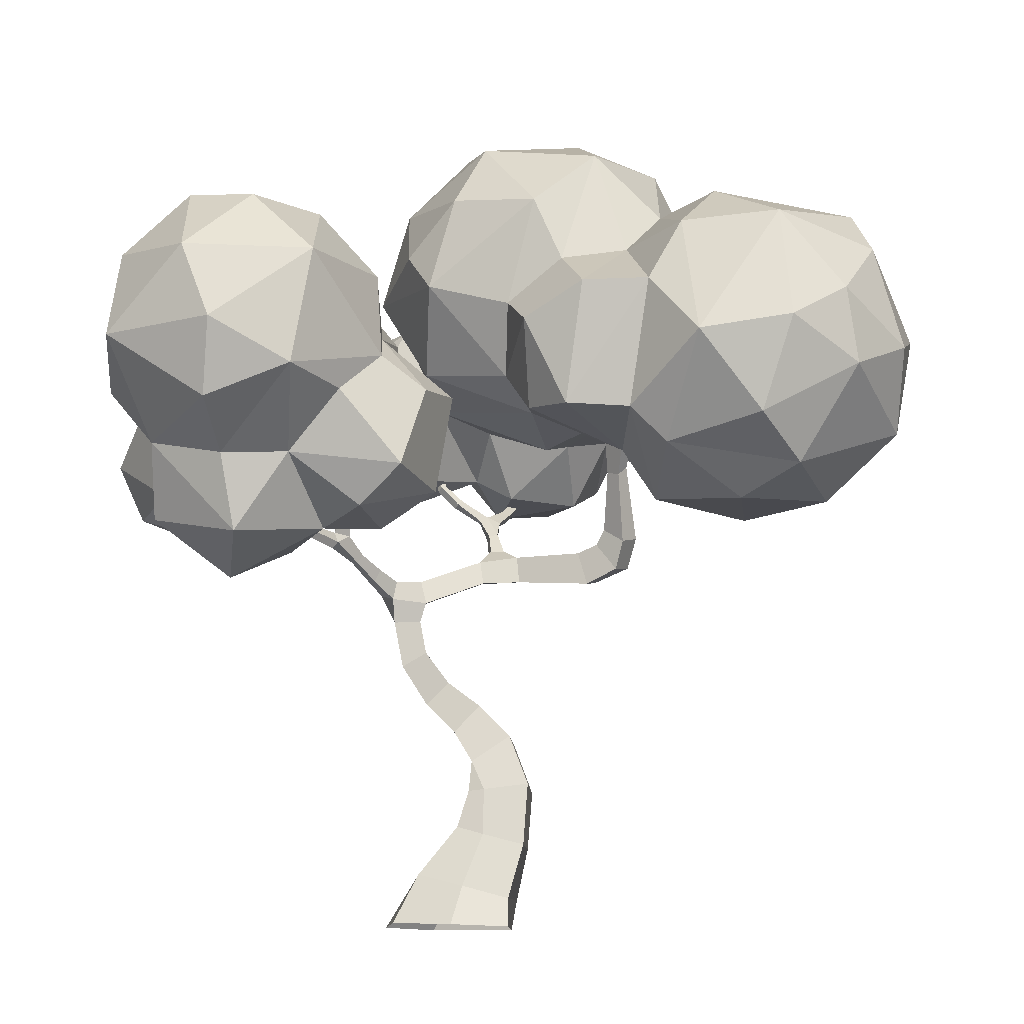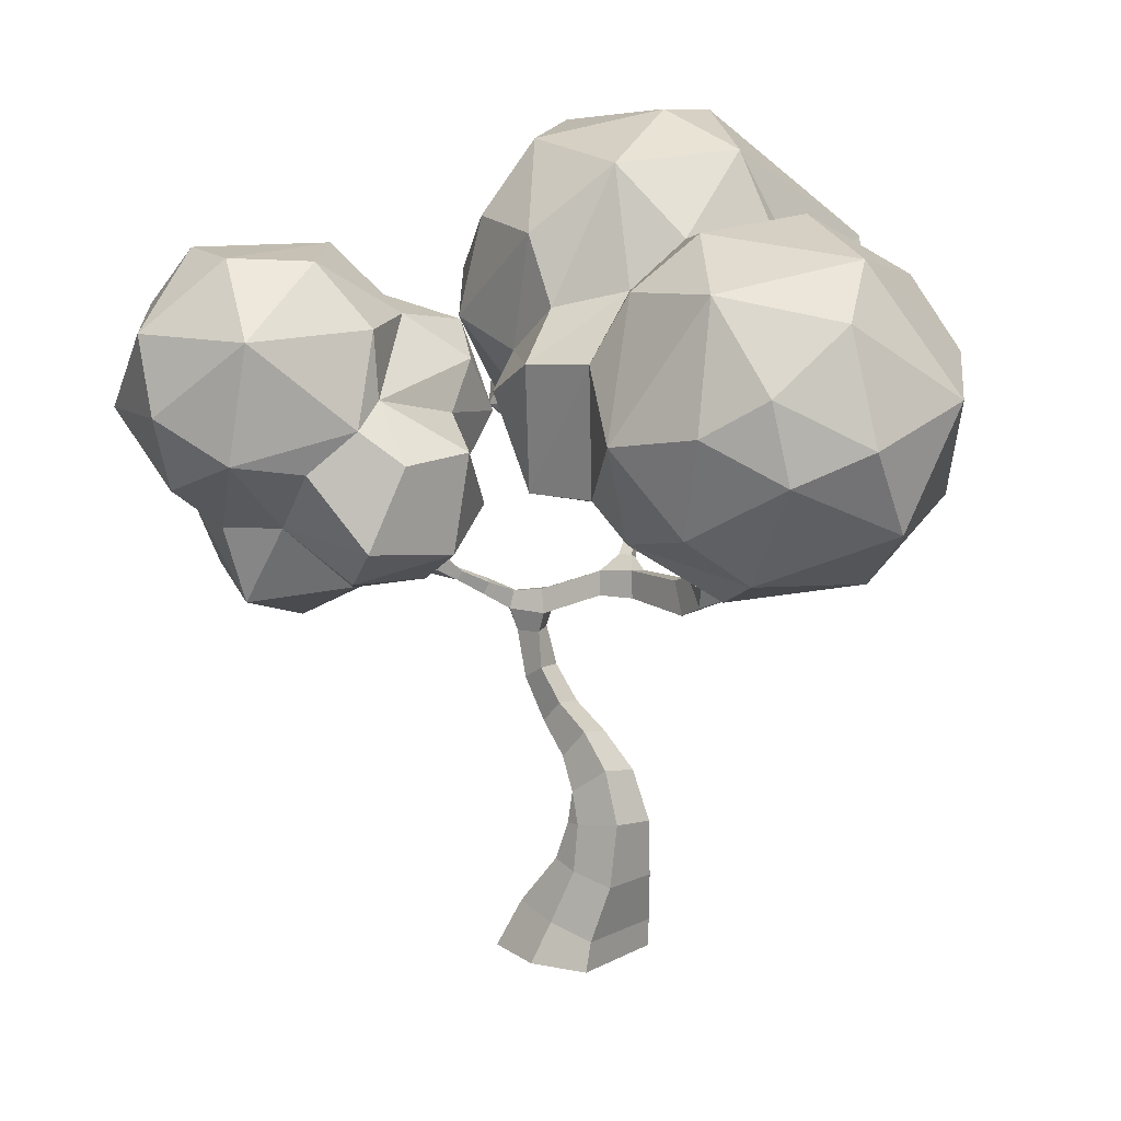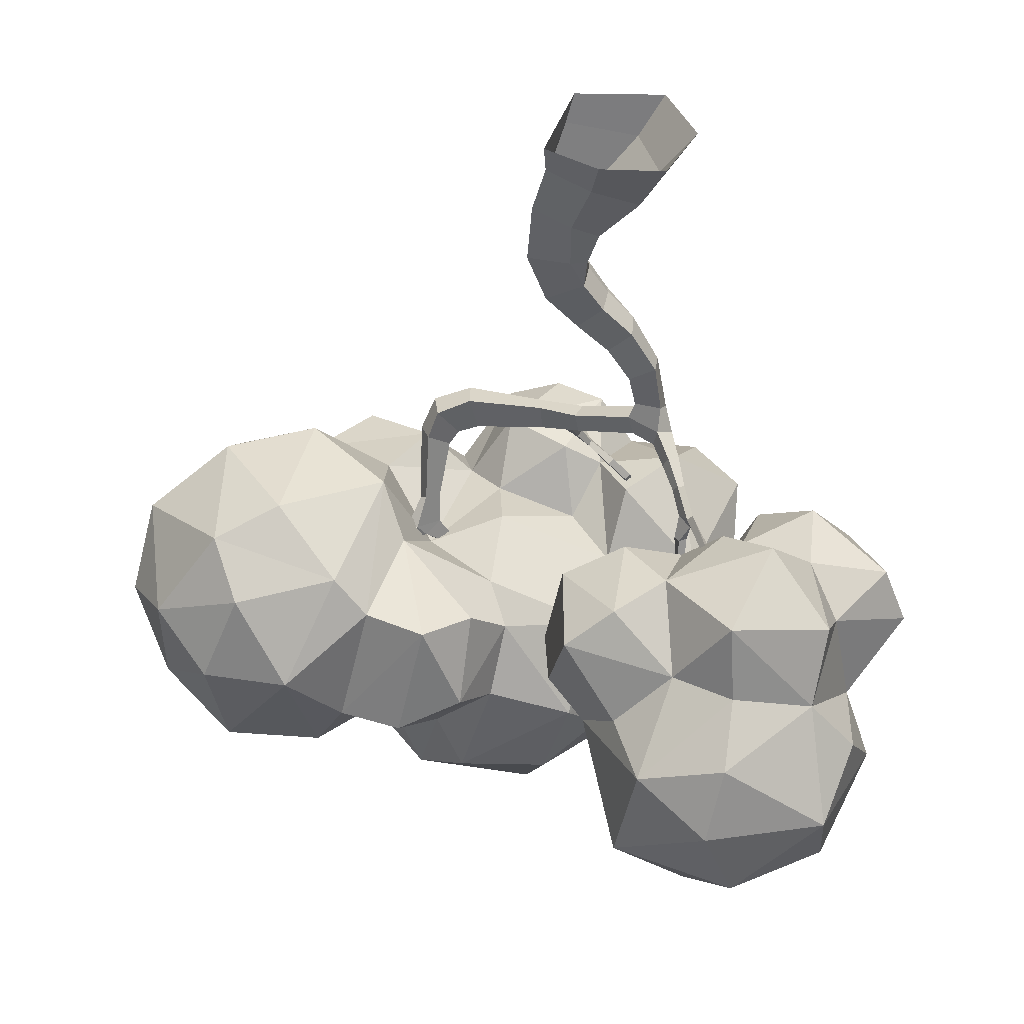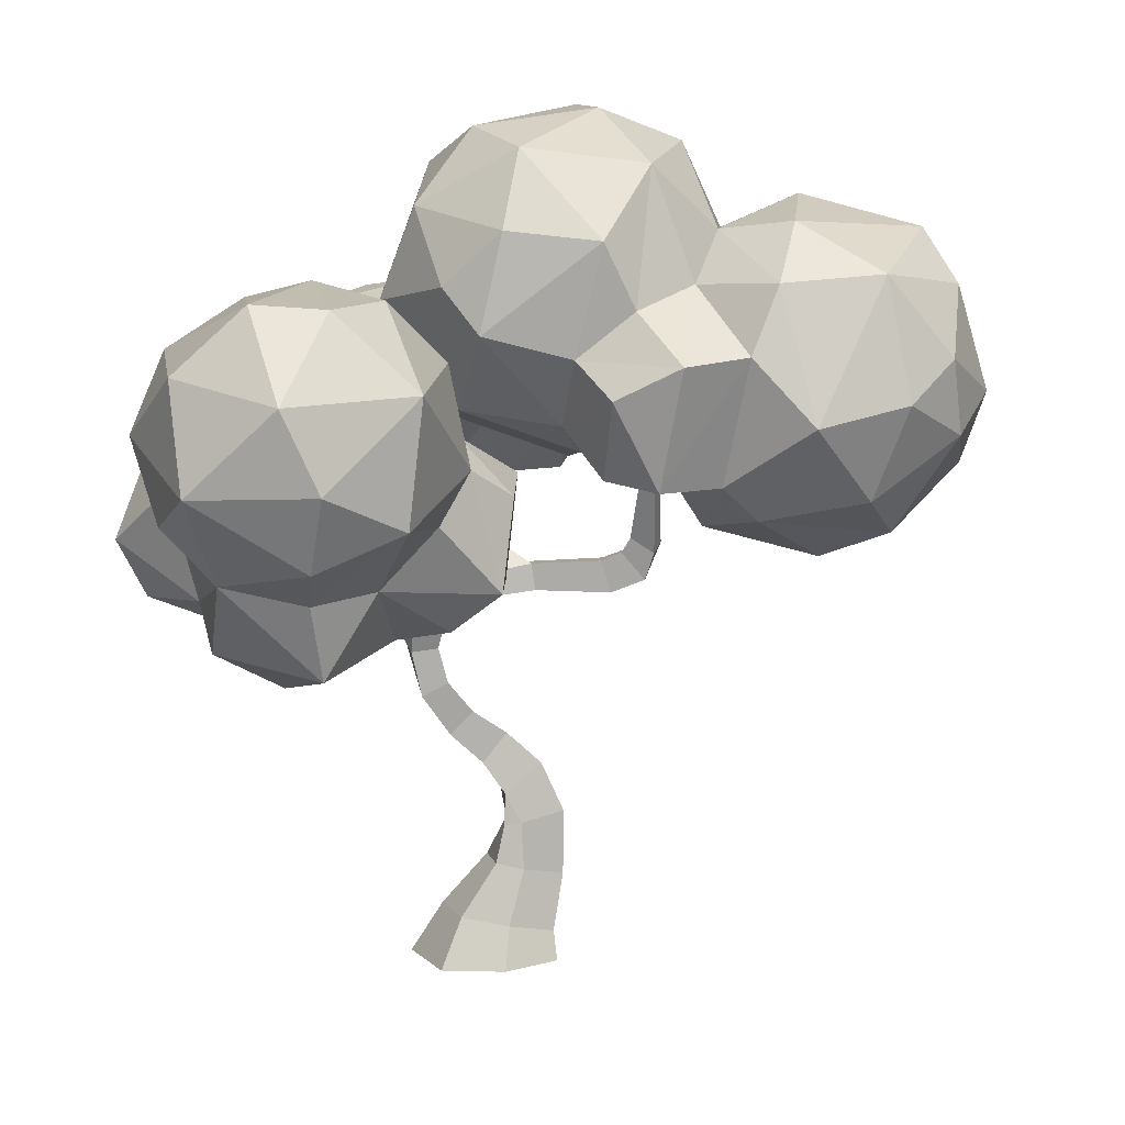
<metadata>
{"format":"obj","ext":"obj","renderer":"f3d","projection":"perspective","resolution":1024,"background":"white","views":[{"elev":-12.3,"azim":-160.9,"up":"+Y"},{"elev":10.1,"azim":-125.6,"up":"+Y"},{"elev":-48.2,"azim":-1.4,"up":"+Z"},{"elev":-76.5,"azim":-178.0,"up":"+Z"}]}
</metadata>
<code>
o LowPoly_Tree_07_lowpoly_tree_04_Plane.012
v -0.3929 -0.183 0.6532
v -0.376 -0.21 0.4998
v -0.2137 -0.2731 0.5255
v -0.21 -0.2456 0.6688
v 0.6582 -0.3562 0.4147
v 0.6622 -0.2549 0.3886
v 0.3772 -0.1482 0.5451
v 0.3656 -0.2372 0.5467
v 0.6158 -0.2504 0.3206
v 0.3462 -0.1373 0.4699
v 0.5841 -0.3635 0.3106
v 0.3234 -0.2514 0.4514
v 0.1623 -0.1149 0.5172
v 0.2599 -0.06178 0.5909
v 0.3221 -0.06273 0.5644
v 0.4001 0.158 0.7309
v 0.3243 0.04906 0.6721
v 0.3431 0.1301 0.7634
v 0.6899 -0.4489 0.4018
v 0.7716 -0.4144 0.3461
v 0.2177 -1.862 0.6748
v 0.1179 -1.875 0.2519
v 0.105 -2.015 0.2153
v 0.2533 -2.008 0.696
v 0.6321 -0.633 0.4185
v 0.7153 -0.6793 0.3929
v 0.6983 -0.6914 0.283
v 0.7381 -0.4642 0.2634
v 0.5737 -0.6256 0.2872
v 0.6121 -0.46 0.3014
v -0.4294 0.4639 0.3213
v -0.3602 0.4264 0.3874
v -0.474 0.3999 0.3033
v 0.3542 -0.9251 0.5057
v 0.4484 -1.026 0.5109
v 0.584 -0.8955 0.4404
v 0.5155 -0.7987 0.4567
v 0.4248 0.1475 0.7545
v 0.3669 0.1042 0.7686
v 0.4292 0.1169 0.6945
v 0.4522 -1.045 0.4417
v 0.4259 -1.035 0.3094
v 0.3073 -0.9011 0.3504
v 0.4618 -0.7809 0.3152
v 0.5741 -0.8888 0.3034
v -0.4607 0.2945 0.4187
v -0.4652 0.4476 0.3511
v -0.523 0.3885 0.3066
v 0.8035 -0.3264 0.2445
v 0.7748 -0.2742 0.2767
v 0.187 -1.088 0.55
v 0.3345 -1.178 0.5565
v 0.3526 -1.189 0.4446
v 0.3258 -1.187 0.2933
v 0.1474 -1.06 0.3574
v 0.1044 -1.328 0.5856
v 0.3044 -1.362 0.5861
v 0.3309 -1.355 0.4475
v 0.3345 -1.339 0.2735
v 0.2536 -1.332 0.2733
v 0.04976 -1.303 0.3543
v 0.1401 -1.608 0.6197
v 0.3686 -1.56 0.6154
v 0.4305 -1.535 0.4406
v 0.3805 -1.519 0.2372
v 0.249 -1.558 0.2463
v 0.8269 -0.2 -0.02631
v 0.8713 -0.1184 -0.1767
v 0.8975 -0.1501 -0.1857
v 0.8614 -0.1952 -0.01637
v 0.8384 -0.0787 -0.1059
v 0.8058 -0.1591 -0.005992
v 0.8891 -0.07136 -0.1814
v -0.4011 0.2956 0.4724
v -0.3838 0.4448 0.4319
v -0.836 0.5136 0.09787
v -0.8096 0.5171 0.07271
v -0.8194 0.4856 0.06288
v -0.8431 0.4783 0.08383
v -0.1358 0.8966 0.4499
v -0.1616 0.9082 0.4754
v -0.1426 0.8937 0.5062
v -0.1153 0.8841 0.4777
v 0.9073 -0.1035 -0.1552
v 0.8655 -0.07251 -0.08649
v 0.852 -0.1431 -0.01068
v 0.6729 0.516 0.7277
v 0.6989 0.5001 0.7467
v 0.7206 0.5013 0.716
v 0.6933 0.5192 0.7018
v 0.8907 0.3546 -0.287
v 0.8585 0.3656 -0.2713
v 0.8731 0.3712 -0.2388
v 0.9049 0.3628 -0.2554
v 0.9873 -0.05163 -0.4506
v 1.003 -0.08561 -0.4494
v 0.977 -0.107 -0.4637
v 0.9613 -0.07339 -0.4636
v 0.4005 0.3034 1.104
v 0.3698 0.3296 1.09
v 0.3371 0.3088 1.103
v 0.3657 0.279 1.122
v 0.1859 -0.1248 0.608
v 0.1696 -0.2172 0.6113
v -0.3608 0.2745 0.4196
v -0.431 0.2524 0.3778
v 0.1487 -0.2458 0.5131
v 0.727 -0.3506 0.2118
v 0.3325 0.009508 0.6923
v 0.3742 0.01596 0.6543
v 0.4177 0.1266 0.6623
v 0.3535 0.03215 0.6282
v 0.7121 -0.2608 0.2251
v 0.2846 -0.08104 0.6339
v 0.3465 -0.08024 0.6021
v -0.2686 -0.0766 0.5161
v -0.1686 -0.1135 0.518
v -0.3124 -0.0858 0.6594
v -0.1764 -0.1318 0.6612
v -0.4596 -0.04597 0.583
v -0.4232 -0.07428 0.4684
v -0.3131 -0.004345 0.5064
v -0.3722 0.006488 0.6099
v 0.359 0.1636 0.9099
v 0.3356 0.1953 0.8933
v 0.3735 0.2144 0.8779
v 0.398 0.1877 0.8922
v 0.6202 0.3021 0.6653
v 0.6404 0.2921 0.6313
v 0.7818 -0.2756 0.09512
v 0.8367 -0.2583 0.1192
v 0.8125 -0.2048 0.1363
v 0.757 -0.2175 0.1125
v 0.8779 0.2099 -0.2058
v 0.8412 0.2157 -0.1979
v 0.8209 0.034 -0.1447
v 0.8599 0.03771 -0.1328
v 0.8416 0.02285 -0.1817
v 0.8786 0.01724 -0.1709
v 0.8334 0.2076 -0.2342
v 0.8704 0.1987 -0.2412
v 0.3275 -1.815 0.1672
v 0.3517 -2.007 0.06932
v 0.5546 -1.757 0.1553
v 0.6564 -1.771 0.412
v 0.817 -2.001 0.387
v 0.6582 -1.995 0.08193
v 0.5631 -1.802 0.6643
v 0.6829 -2.002 0.7113
v 0.06353 -1.608 0.3252
v 0.5256 0.2159 0.621
v 0.5487 0.1987 0.6444
v 0.5332 0.2169 0.6824
v 0.5145 0.2377 0.6576
v 0.6178 0.3133 0.6133
v 0.6005 0.3212 0.6414
v -0.2786 0.5788 0.4232
v -0.3098 0.5912 0.4512
v -0.3289 0.6019 0.4131
v -0.2957 0.5928 0.3935
v -1.481 0.415 0.9585
v -1.858 0.3416 0.3713
v -1.465 0.06601 0.5324
v -1.679 1.453 0.2934
v -1.89 0.8784 0.6582
v -1.621 1.044 0.8908
v -1.462 1.362 0.7431
v -1.131 1.608 0.4544
v -1.48 0.1236 -0.1127
v -1.16 -0.002242 0.000943
v -1.087 0.9433 1.059
v -1.451 0.6796 1.019
v -1.042 0.4535 0.9979
v -0.7582 1.24 0.8073
v -1.176 1.249 0.9504
v -0.8924 0.9147 1.294
v -0.7781 1.446 0.6078
v -0.7412 1.496 0.1173
v -0.009113 0.6685 -0.1497
v -0.088 0.5145 0.02224
v -0.5374 0.3043 0.09339
v -0.188 0.4483 -0.3199
v -0.6472 0.0884 0.3001
v -0.8724 0.2329 -0.288
v -0.4365 0.8367 1.34
v -0.7491 0.4432 1.261
v -0.4284 0.4151 -0.4805
v -0.5466 0.9863 -0.5827
v -0.2354 0.8397 -0.5352
v -0.6753 1.156 1.197
v -0.2771 0.9575 1.498
v -0.4374 0.3551 1.013
v -0.1949 0.5669 0.9547
v -0.24 0.6616 1.187
v -0.4049 0.5377 0.3459
v -0.04219 0.5113 0.7484
v -0.07845 0.992 -0.3205
v -0.3556 1.198 -0.3127
v -0.2262 2.033 0.3909
v -0.125 2.027 0.7305
v 0.3455 1.98 0.274
v 0.02403 1.293 1.476
v -0.0127 1.539 1.367
v -0.3464 1.319 1.447
v -0.5023 1.457 1.314
v 0.01077 0.2489 1.015
v 0.08833 0.9335 1.471
v 0.2357 0.7551 1.564
v 0.5424 0.9031 1.41
v 0.3307 1.102 1.314
v 0.4553 0.7401 -0.04217
v 0.5644 0.5692 1.466
v 0.275 0.2877 1.383
v 0.5014 1.054 0.9668
v 0.6996 0.8464 1.19
v 0.6788 0.4871 1.135
v 0.4921 0.3761 0.8197
v 0.8851 0.2347 0.7144
v 0.3478 0.5829 0.6142
v 0.5331 0.6551 0.3617
v 0.6188 0.3334 0.5545
v 0.9849 0.6096 0.2686
v 1.239 0.4783 0.7827
v 1.184 1.125 0.7362
v 1.074 0.7653 1.19
v 1.023 0.4625 1.066
v 1.218 0.861 0.4603
v 0.9153 1.184 0.987
v 0.6484 1.529 0.7715
v 0.8012 1.213 0.2097
v 0.5659 1.797 0.6078
v 0.7353 1.103 0.3691
v 0.6183 1.647 0.1181
v 0.4957 1.317 -0.1984
v 0.5044 0.2542 1.211
v 0.3007 0.273 0.8279
v 0.659 1.232 0.792
v 0.3033 1.782 0.9329
v 0.3323 1.114 -0.3336
v 0.2159 1.567 -0.2869
v 0.1348 1.905 -0.05324
v 0.01351 0.4068 1.433
v -0.03201 0.4205 0.4219
v -0.4462 1.811 -0.04104
v -0.2209 1.511 -0.3384
v -0.6045 1.862 0.5183
v -0.6384 0.3221 0.6997
v -0.711 0.405 -0.3558
v -0.8424 1.002 -0.466
v -0.6238 1.277 -0.09285
v -1.017 0.02262 0.6423
v -1.072 1.541 -0.07056
v -0.9793 1.306 -0.3611
v -1.115 0.695 -0.5752
v -1.451 1.323 -0.3143
v -1.364 0.3215 -0.3715
v -1.537 0.7619 -0.4436
v -1.787 0.5701 -0.1727
v -1.95 0.7124 0.1412
v -1.818 1.213 0.1048
v 0.6931 0.6202 0.09447
v 0.8282 1.047 0.004856
v 0.5902 0.8873 -0.09792
v 1.026 1.418 -0.5839
v 1.232 1.409 -1.198
v 0.8998 1.376 -1.202
v 1.238 -0.3617 -0.641
v 0.7423 -0.1549 -0.6591
v 1.025 -0.2255 -1.064
v 0.7779 0.1497 -1.006
v 1.054 0.1324 -1.165
v 0.6142 0.4775 -1.365
v 1.014 0.3319 -1.446
v 0.5323 1.032 -1.318
v 1.093 1.042 -1.552
v 0.9405 0.6767 -1.569
v 1.319 1.354 -0.5671
v 1.027 1.167 -0.3082
v 1.128 0.9649 0.09474
v 0.9315 0.4943 0.1881
v 1.34 0.6955 0.02428
v 1.456 -0.1211 -0.4779
v 1.144 -0.04343 -0.266
v 1.505 0.4811 0.1414
v 1.267 0.1037 0.1171
v 1.566 1.128 -1.24
v 1.513 0.667 -1.469
v 1.503 -0.1277 -0.1031
v 1.752 0.2446 0.1211
v 1.656 1.163 -0.7002
v 1.804 0.8265 -0.8535
v 1.498 0.8123 -0.3224
v 1.969 0.286 -0.4335
v 1.688 0.5534 -0.6924
v 1.812 0.6854 -0.17
v 1.668 0.4826 -1.115
v 1.441 0.2197 -1.116
v 1.58 0.05762 -0.6959
v 1.852 0.0128 -0.3919
v 1.031 -0.203 -0.3873
v 0.9697 0.2414 -0.2698
v 0.8519 0.04284 -0.2603
v 0.697 1.359 -0.8631
v 0.7144 1.102 -0.3922
v 0.5092 0.4266 -1.036
v 0.6769 0.322 -0.1124
v 0.4565 1.064 -0.7083
v 0.4313 0.7472 -0.6995
v 0.5074 0.6539 -0.2583
v 0.4249 0.2307 -0.138
v 0.2004 0.4757 -0.7073
v 0.1878 0.5141 -0.3771
v 0.2586 0.04018 -0.4171
v 0.2616 0.08445 -0.8686
v 0.4923 -0.08959 -0.8107
v 0.3736 0.6241 -0.8466
v 0.5567 -0.1152 -0.3802
v -1.752 0.9278 -0.2441
v 1.089 0.3059 -0.02815
v 1.505 -0.1164 -0.9358
f 1 2 3 4
f 5 6 7 8
f 6 9 10 7
f 9 11 12 10
f 11 5 8 12
f 10 13 14 15
f 16 17 18
f 19 20 5
f 21 22 23 24
f 19 25 26 20
f 20 26 27 28
f 28 27 29 30
f 30 29 25 19
f 31 32 33
f 34 35 36 37
f 38 39 40
f 35 41 36
f 42 43 44 45
f 46 47 48
f 49 50 20
f 43 34 37 44
f 34 51 52 35
f 35 52 53 41
f 42 54 55 43
f 43 55 51 34
f 52 51 56 57
f 54 53 58 59
f 55 54 60 61
f 51 55 61 56
f 62 63 57 56
f 63 64 58 57
f 65 66 60 59
f 67 68 69 70
f 71 68 67 72
f 73 68 71
f 74 75 47 46
f 76 77 78 79
f 80 81 82 83
f 84 85 86
f 87 88 89 90
f 91 92 93 94
f 95 96 97 98
f 99 100 101 102
f 7 103 104 8
f 105 106 33 32
f 69 84 86 70
f 8 104 107 12
f 108 28 30 11
f 74 105 32 75
f 28 108 49 20
f 39 109 110 40
f 50 6 5 20
f 33 106 46 48
f 18 17 109 39
f 85 71 72 86
f 111 40 110 112
f 113 108 11 9
f 30 19 5 11
f 13 103 114 14
f 50 113 9 6
f 114 103 7 115
f 115 7 10 15
f 2 116 117 3
f 116 118 119 117
f 118 1 4 119
f 120 121 2 1
f 121 122 116 2
f 122 123 118 116
f 123 120 1 118
f 121 120 46 106
f 122 121 106 105
f 123 122 105 74
f 120 123 74 46
f 112 110 115 15
f 110 109 114 115
f 109 17 14 114
f 17 112 15 14
f 124 125 18 39
f 125 126 16 18
f 126 127 38 16
f 127 124 39 38
f 100 99 127 126
f 99 102 124 127
f 89 88 128 129
f 101 100 126 125
f 130 131 49 108
f 131 132 50 49
f 132 133 113 50
f 133 130 108 113
f 67 70 131 130
f 70 86 132 131
f 86 72 133 132
f 72 67 130 133
f 69 68 98 97
f 84 69 97 96
f 73 84 96 95
f 68 73 95 98
f 134 135 136 137
f 137 136 71 85
f 136 138 73 71
f 138 139 84 73
f 139 137 85 84
f 135 140 138 136
f 140 141 139 138
f 141 134 137 139
f 94 93 135 134
f 93 92 140 135
f 92 91 141 140
f 91 94 134 141
f 107 104 4 3
f 13 107 3 117
f 103 13 117 119
f 104 103 119 4
f 22 142 143 23
f 144 145 146 147
f 148 21 24 149
f 62 150 22 21
f 150 66 142 22
f 65 64 145 144
f 63 62 21 148
f 25 29 44 37
f 29 27 45 44
f 27 26 36 45
f 26 25 37 36
f 151 152 40 111
f 152 153 38 40
f 153 154 16 38
f 154 151 111 16
f 155 129 152 151
f 129 128 153 152
f 128 156 154 153
f 156 155 151 154
f 88 87 156 128
f 87 90 155 156
f 125 124 102 101
f 157 158 75 32
f 158 159 47 75
f 159 160 31 47
f 160 157 32 31
f 158 157 83 82
f 159 158 82 81
f 160 159 81 80
f 157 160 80 83
f 33 48 79 78
f 31 33 78 77
f 47 31 77 76
f 48 47 76 79
f 17 16 111 112
f 13 10 12 107
f 150 62 56 61
f 90 89 129 155
f 58 64 65 59
f 145 64 63 148
f 41 53 54 42
f 58 53 52 57
f 36 41 42 45
f 146 145 148 149
f 60 54 59
f 60 66 150 61
f 143 142 144 147
f 142 66 65 144
f 161 162 163
f 164 165 166
f 164 167 168
f 163 169 170
f 171 172 173
f 174 175 171
f 173 176 171
f 168 177 178
f 168 175 177
f 179 180 181 182
f 183 170 184
f 185 176 186
f 187 188 189
f 190 185 191
f 192 193 194
f 193 195 196
f 181 187 182
f 188 197 189
f 188 198 197
f 199 200 201
f 202 203 204
f 205 203 200
f 196 206 193
f 207 208 209
f 210 202 207
f 180 179 211
f 212 208 213
f 214 210 215
f 216 217 218
f 212 216 215
f 217 219 220
f 221 222 218
f 223 224 225
f 225 226 223
f 222 227 223
f 225 224 228
f 229 230 231
f 232 227 222
f 227 232 224
f 228 215 225
f 215 216 225
f 233 230 234
f 230 232 211
f 222 221 220
f 235 236 217
f 216 235 217
f 218 217 221
f 226 216 218
f 214 228 237
f 228 214 215
f 209 215 210
f 238 229 231
f 239 234 230
f 239 230 211
f 236 219 217
f 211 179 239
f 240 234 239
f 233 240 241
f 200 231 201
f 200 238 231
f 208 242 213
f 236 196 219
f 220 243 180
f 208 207 242
f 213 242 206
f 236 206 196
f 196 243 219
f 241 199 201
f 244 241 245
f 179 197 239
f 245 240 239
f 207 191 194
f 246 199 244
f 190 204 205
f 183 195 247
f 181 195 183
f 248 249 187
f 249 188 187
f 250 198 188
f 244 250 178
f 246 244 178
f 181 183 248
f 247 251 183
f 192 173 247
f 192 186 173
f 205 174 190
f 190 176 185
f 186 192 194
f 192 247 193
f 252 168 178
f 253 252 178
f 254 255 253
f 184 256 254
f 173 161 251
f 164 168 252
f 257 255 254
f 171 166 172
f 168 167 175
f 164 252 255
f 257 254 256
f 256 258 257
f 259 165 260
f 165 259 162
f 255 260 164
f 166 165 172
f 242 207 194
f 214 237 229
f 227 224 223
f 261 262 263
f 264 265 266
f 267 268 269
f 269 270 271
f 270 272 271
f 272 273 271
f 274 275 276
f 274 266 275
f 277 264 278
f 279 280 281
f 282 283 267
f 284 281 285
f 275 265 286
f 275 286 287
f 285 288 289
f 265 290 286
f 291 290 292
f 293 294 295
f 291 294 296
f 287 291 296
f 294 297 296
f 297 294 298
f 288 282 299
f 287 296 297
f 282 288 283
f 265 277 290
f 277 278 292
f 292 279 281
f 271 273 297
f 269 271 297
f 279 292 278
f 300 268 267
f 301 302 300
f 262 279 278
f 303 264 266
f 303 304 264
f 270 305 272
f 301 306 302
f 279 262 280
f 304 262 278
f 264 304 278
f 307 303 274
f 304 307 308
f 309 310 306
f 311 312 308
f 313 314 315
f 316 314 311
f 314 312 311
f 313 312 314
f 305 316 272
f 307 274 316
f 312 309 308
f 309 312 310
f 317 313 315
f 309 306 261
f 261 263 309
f 303 266 274
f 306 310 302
f 304 263 262
f 309 263 308
f 308 307 316
f 166 167 164
f 172 165 161
f 167 166 175
f 170 251 163
f 183 251 170
f 177 175 174
f 174 171 190
f 171 176 190
f 186 176 173
f 173 251 247
f 184 254 248
f 248 254 249
f 250 253 178
f 174 246 177
f 194 185 186
f 190 191 204
f 200 246 205
f 200 203 238
f 205 204 203
f 191 185 194
f 242 194 193
f 210 203 202
f 236 235 206
f 235 212 213
f 229 238 210
f 234 240 233
f 233 201 231
f 235 216 212
f 212 215 209
f 220 211 232
f 222 220 232
f 225 216 226
f 224 237 228
f 224 232 237
f 222 223 218
f 223 226 218
f 231 230 233
f 230 229 237
f 221 217 220
f 214 229 210
f 220 219 243
f 220 180 211
f 241 201 233
f 238 203 210
f 210 207 209
f 209 208 212
f 235 213 206
f 197 245 239
f 241 244 199
f 189 179 182
f 189 197 179
f 197 198 245
f 245 241 240
f 202 204 191
f 206 242 193
f 207 202 191
f 200 199 246
f 182 187 189
f 180 195 181
f 243 195 180
f 243 196 195
f 177 246 178
f 187 181 248
f 250 244 198
f 188 249 250
f 193 247 195
f 198 244 245
f 246 174 205
f 248 183 184
f 254 253 249
f 253 255 252
f 169 256 184
f 184 170 169
f 161 163 251
f 172 161 173
f 171 175 166
f 256 169 258
f 258 318 257
f 162 259 258
f 259 260 318
f 259 318 258
f 260 165 164
f 163 162 169
f 162 161 165
f 258 169 162
f 260 255 318
f 257 318 255
f 249 253 250
f 232 230 237
f 268 317 315
f 268 315 270
f 262 261 280
f 302 317 268
f 261 306 280
f 270 269 268
f 281 280 319
f 285 319 283
f 319 301 283
f 301 319 306
f 273 272 276
f 272 274 276
f 281 319 285
f 287 273 276
f 287 276 275
f 297 273 287
f 269 297 320
f 320 267 269
f 292 281 295
f 281 284 295
f 320 298 282
f 282 267 320
f 295 284 289
f 294 291 292
f 298 294 293
f 298 293 299
f 295 294 292
f 299 293 289
f 293 295 289
f 286 290 291
f 299 289 288
f 287 286 291
f 320 297 298
f 299 282 298
f 284 285 289
f 267 283 300
f 288 285 283
f 265 264 277
f 265 275 266
f 301 300 283
f 268 300 302
f 319 280 306
f 310 317 302
f 315 314 270
f 270 314 305
f 310 313 317
f 314 316 305
f 311 308 316
f 316 274 272
f 312 313 310
f 308 263 304
f 303 307 304
f 290 277 292

</code>
